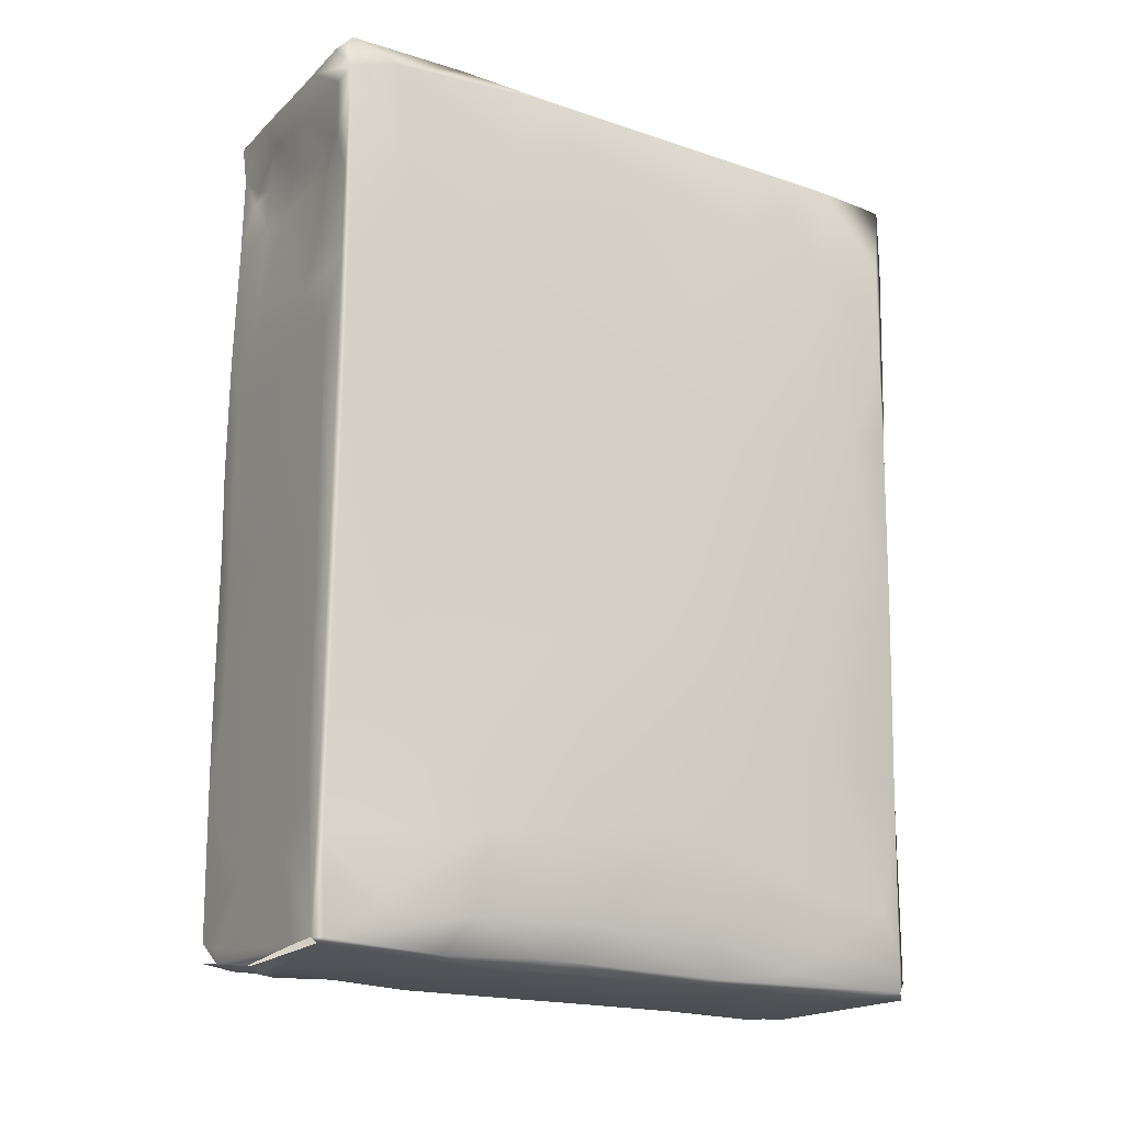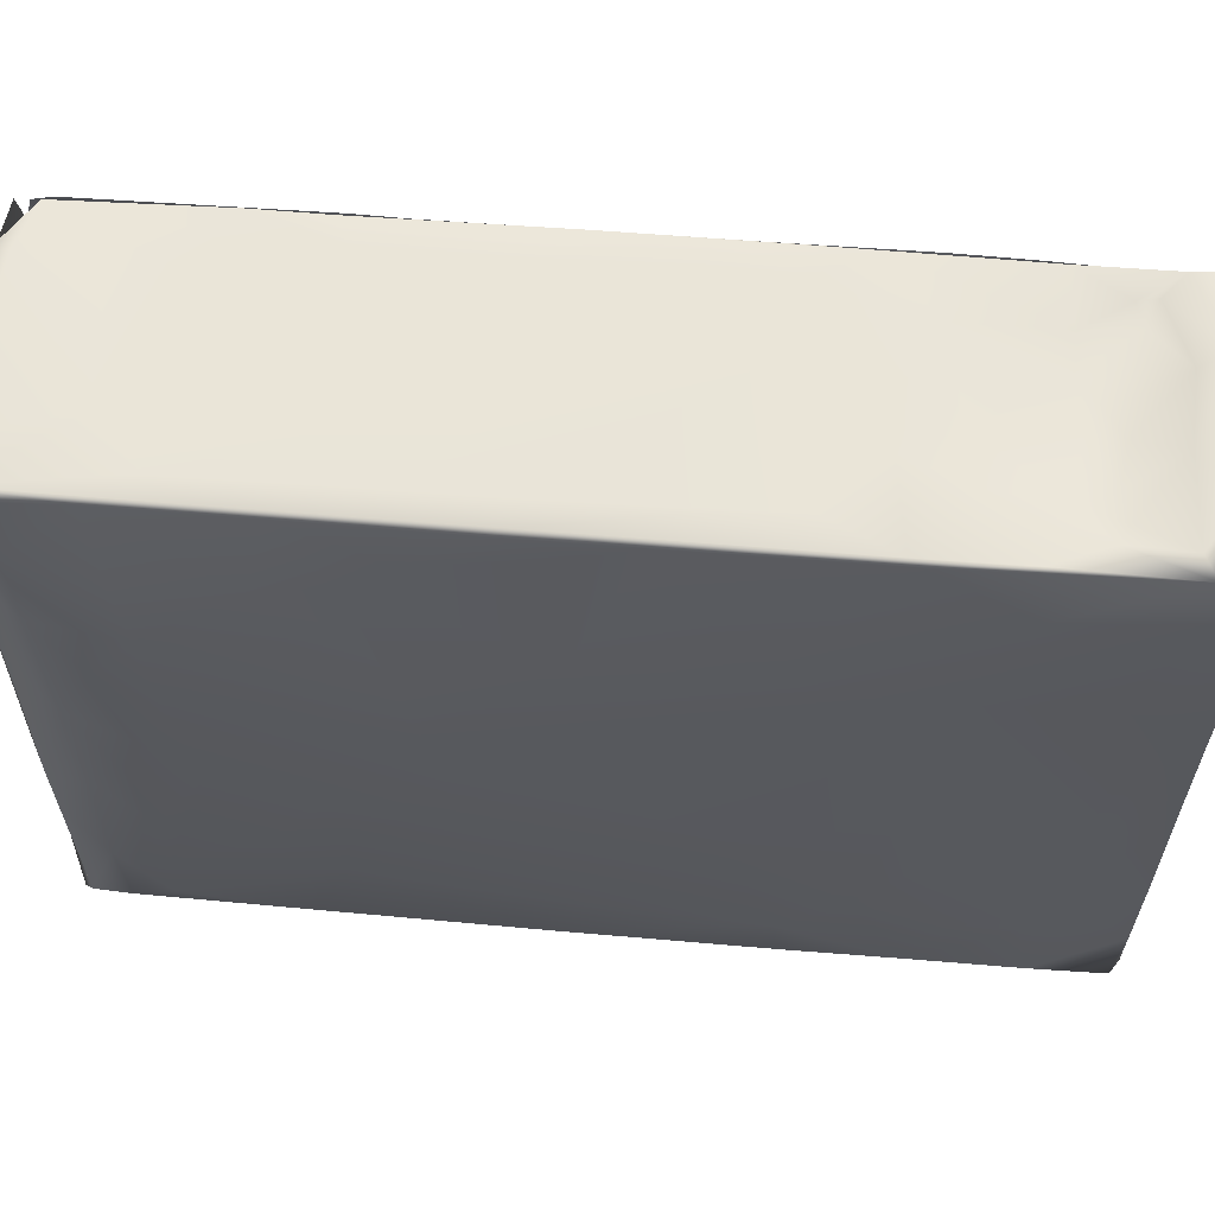
<metadata>
{"format":"obj","ext":"obj","renderer":"f3d","projection":"perspective","resolution":1024,"background":"white","views":[{"elev":-18.2,"azim":-123.5,"up":"+Z"},{"elev":61.1,"azim":-85.8,"up":"+Y"}]}
</metadata>
<code>
v -0.04721 -0.0706 0.08701
v -0.04579 -0.09193 0.09459
v -0.03424 -0.09388 -0.0009915
v -0.009945 -0.09056 -0.002133
v -0.04506 -0.09119 0.04612
v -0.04263 -0.09231 -0.001672
v -0.0429 -0.09341 0.08472
v -0.04595 -0.06704 0.008015
v -0.04419 -0.05757 0.001988
v -0.003062 -0.09402 -0.0005836
v -0.04718 -0.06613 0.05458
v -0.04525 -0.08625 0.01812
v -0.002967 -0.08653 -0.003054
v -0.04682 -0.06674 0.02008
v 0.01572 -0.09263 -0.0009602
v -0.0476 -0.05477 0.03885
v -0.01308 -0.08073 -0.00304
v -0.001466 -0.0874 -0.00214
v -0.04751 -0.04815 0.01991
v -0.003105 -0.05713 -0.003008
v -0.01632 -0.09417 0.09968
v -0.04365 -0.09137 -1.9e-05
v -0.04648 -0.03313 0.008651
v -0.03993 -0.0722 -0.002196
v -0.04432 -0.09096 0.008571
v -0.04811 -0.04616 0.05708
v -0.04325 -0.03862 -0.0006911
v -0.01854 -0.09387 0.05966
v -0.04289 -0.09318 0.04419
v -0.04097 -0.02967 -0.001857
v -0.01012 -0.09375 0.03387
v -0.04292 -0.0933 0.06578
v -0.04702 -0.07893 0.1384
v -0.04827 -0.04946 0.08145
v -0.03305 -0.04929 -0.00261
v -0.03022 -0.09344 0.05964
v -0.04253 -0.09331 0.002392
v -0.04779 -0.02268 0.01653
v -0.01723 -0.09396 0.0143
v -0.02135 -0.05844 -0.003019
v -0.04776 -0.06011 0.114
v -0.04842 -0.02479 0.0314
v -0.001788 -0.05198 -0.002127
v -0.04872 -0.03022 0.05374
v -0.01905 -0.03794 -0.003063
v -0.04829 -0.01318 0.02336
v -0.04865 -0.02704 0.07829
v -0.04844 -0.000903 0.07312
v -0.04854 0.004535 0.02796
v 0.0168 -0.05796 8.75e-06
v 0.006264 -0.002119 -0.001031
v -0.04383 -0.09364 0.1215
v -0.04857 0.002879 0.05206
v -0.04799 -0.03787 0.1278
v 0.0196 -0.06158 0.04618
v 0.01247 -0.09539 0.1125
v 0.02175 -0.05486 0.02308
v 0.01486 -0.09311 0.107
v 0.0196 -0.07144 0.02863
v 0.01625 -0.09281 0.04294
v 0.0177 -0.07292 0.0662
v 0.0155 -0.09348 0.002872
v 0.01311 -0.09299 0.1243
v 0.02171 -0.06381 0.01
v 0.01538 -0.07666 0.09856
v 0.01715 -0.09301 -0.0001735
v 0.02226 -0.04337 0.02564
v 0.01647 -0.04789 0.0943
v 0.01705 -0.09252 0.005384
v 0.02039 -0.07905 0.00694
v 0.02039 -0.04912 0.04957
v 0.002825 -0.09605 0.1295
v 0.01177 -0.09586 0.1302
v 0.01755 -0.05928 0.0003949
v 0.01286 -0.07752 0.1303
v 0.01379 -0.09356 0.1424
v 0.01655 -0.09284 0.02447
v 0.01857 -0.04612 0.07503
v 0.01534 -0.0937 0.0314
v -0.01572 -0.09491 0.1388
v 0.01299 -0.05815 0.1224
v 0.01407 -0.05086 0.1129
v -0.0009227 -0.09394 0.05898
v 0.01486 -0.09435 0.05647
v 0.0156 -0.09362 0.06998
v 0.01449 -0.09449 0.08573
v 0.01433 -0.02711 0.1131
v 0.01291 -0.03003 0.1246
v -0.009348 0.06592 0.02138
v -0.02789 0.06641 0.02117
v 0.02221 0.02944 0.01082
v 0.02184 0.02203 0.007901
v 0.02269 0.01932 0.0107
v 0.01692 0.01578 0.001105
v -0.04351 0.008687 0.0002857
v -0.04667 -0.004129 0.00818
v 0.007972 0.041 -0.0003669
v 0.0168 0.02941 0.001269
v 0.003023 0.06598 0.003501
v -0.03779 0.02024 -0.002072
v 0.01678 0.05607 0.002011
v -0.03871 0.06661 0.03185
v 0.0211 0.04216 0.005835
v -0.04815 0.01217 0.07004
v -0.04071 0.006305 -0.001533
v -0.01132 0.0572 -0.002195
v -0.02468 0.009997 -0.003
v -0.002358 0.04147 -0.001778
v -0.003933 0.05545 -0.002639
v -0.04819 0.0271 0.02598
v 0.003922 0.06171 -0.000892
v -0.009505 0.06357 -0.001169
v 0.01432 0.06479 0.001857
v 0.001414 0.06548 0.0141
v -0.04714 0.03146 0.06564
v 0.01705 0.05592 0.002149
v 0.01912 0.05407 0.007857
v 0.0202 0.04213 0.02137
v 0.01721 0.0609 0.003436
v 0.01612 0.06354 0.008204
v -0.003289 -0.02722 -0.002975
v 0.01716 0.05816 0.0323
v 0.003988 0.06568 0.0003507
v 0.01466 0.06456 0.006389
v -0.0473 0.02848 0.09936
v -0.04638 0.04771 0.06238
v 0.01519 0.06471 0.04033
v 0.01583 0.0641 0.0574
v 0.017 -0.03275 0.0004541
v -0.04684 0.03017 0.007535
v -0.04666 0.044 0.04683
v -0.04739 0.04266 0.02411
v -0.04803 0.01338 0.01667
v 0.008572 0.06498 0.03099
v -0.04462 0.06557 0.02205
v -0.002342 0.01492 -0.00199
v 0.01913 0.04063 0.0498
v 0.01745 -0.032 0.0009045
v 0.02148 -0.007666 0.008624
v -0.04494 0.06541 0.05126
v 0.01736 0.05178 0.06697
v -0.04373 0.06652 0.03949
v -0.003409 0.02236 -0.003
v -0.03919 0.06673 0.05485
v -0.04583 0.05439 0.07162
v -0.0178 0.06608 0.08846
v -0.0385 0.06645 0.07583
v -0.04364 0.03678 -0.0008015
v 0.008823 0.06505 0.05872
v -0.04432 0.06637 0.09017
v -0.0187 0.06147 -0.002242
v -0.04365 0.06564 -0.000619
v -0.04491 0.06466 0.0004255
v -0.04677 0.05164 0.007665
v -0.04338 0.06698 0.000516
v 0.01579 0.06369 0.06882
v 0.0147 0.06502 0.05616
v -0.0334 0.06692 -0.0001095
v -0.007937 0.06404 -0.001074
v 0.01581 0.06344 0.07062
v 0.008103 0.06533 0.08956
v -0.008655 0.06191 -0.002774
v 0.015 0.06467 0.09807
v 0.02155 0.01982 0.03396
v 0.01957 0.01281 0.06915
v 0.01944 0.0248 0.06715
v 0.02175 0.003034 0.04068
v 0.02248 -0.01048 0.02914
v 0.02285 -0.01265 0.01786
v 0.02241 -0.03025 0.01142
v 0.01889 -0.0006601 0.07782
v 0.02179 -0.03199 0.04122
v 0.01799 0.04322 0.07789
v 0.01443 -0.005938 0.1154
v 0.01574 0.04335 0.1082
v 0.01519 0.02001 0.112
v 0.0154 0.06401 0.1033
v -0.0473 -0.06481 0.1538
v -0.04723 -0.04909 0.1628
v -0.04718 -0.02776 0.1588
v -0.04592 -0.02066 0.1943
v -0.04642 -0.09211 0.1414
v -0.04715 0.02104 0.1622
v -0.04606 0.002774 0.1974
v -0.0465 -0.04815 0.1901
v -0.04674 0.02429 0.19
v -0.0448 0.008778 0.2092
v -0.04296 0.0009661 0.2098
v -0.04487 0.03533 0.2094
v 0.006171 -0.09421 0.205
v -0.02078 -0.09469 0.1999
v -0.04639 -0.06172 0.1983
v -0.04509 -0.0938 0.1487
v -0.04562 -0.05482 0.209
v -0.007537 -0.09186 0.2081
v -0.02159 -0.09048 0.2084
v -0.006881 -0.09204 0.208
v -0.04524 -0.02979 0.209
v -0.04359 -0.0546 0.2098
v -0.04676 -0.07286 0.1871
v -0.04694 -0.07261 0.1735
v -0.03308 -0.05022 0.2092
v 0.00026 -0.09129 0.2096
v -0.03022 -0.09446 0.1557
v -0.04602 -0.09402 0.2077
v -0.02511 -0.08885 0.21
v -0.03759 -0.07568 0.2092
v -0.02619 -0.07745 0.2091
v -0.004924 -0.08295 0.2095
v -0.02446 -0.05702 0.2098
v -0.04587 -0.07587 0.2088
v -0.02517 -0.04212 0.2094
v -0.008931 -0.09465 0.1612
v -0.006735 -0.09478 0.192
v 0.01318 -0.09115 0.2084
v -0.04671 -0.09183 0.1664
v 0.01325 -0.09386 0.1977
v -0.0453 -0.09413 0.1669
v 0.01331 -0.09148 0.2086
v 0.01333 -0.06295 0.2085
v -0.0256 -0.02967 0.2092
v 0.01443 -0.09263 0.1906
v 0.01595 -0.08193 0.1828
v 0.01351 -0.09478 0.1554
v -0.01727 -0.03753 0.2097
v 0.01686 -0.07307 0.1813
v 0.01467 -0.09285 0.165
v 0.01851 -0.06398 0.1934
v 0.0143 -0.0744 0.1518
v -0.0193 -0.09468 0.1825
v 0.01669 -0.08266 0.2028
v 0.00954 -0.09407 0.1695
v -0.02377 0.00111 0.2098
v -0.004538 -0.07159 0.2093
v 0.01621 -0.067 0.1697
v -0.0002491 -0.09439 0.1835
v 0.01282 -0.04924 0.131
v 0.01198 -0.03502 0.2089
v 0.01648 -0.05338 0.1679
v 0.01815 -0.05231 0.1829
v 0.01452 -0.06265 0.1528
v -0.04605 -0.09416 0.1908
v -0.04689 -0.09205 0.1907
v -0.03612 -0.09457 0.1953
v -0.03461 -0.09448 0.1796
v 0.01511 -0.05274 0.1556
v 0.01362 -0.06975 0.2083
v 0.01669 -0.05084 0.2031
v -0.01704 0.007555 0.2097
v -0.04401 -0.09153 0.2095
v 0.01331 -0.008332 0.1255
v 0.01426 -0.04155 0.1487
v 0.01853 -0.03297 0.199
v 0.01421 -0.01525 0.1457
v 0.01244 0.02941 0.2086
v 0.01871 -0.02971 0.1819
v 0.01494 -0.03463 0.1527
v -0.02543 0.01282 0.2089
v 0.01648 -0.03083 0.1658
v 0.01538 -0.01992 0.1553
v 0.01743 -0.02491 0.1707
v 0.01947 -0.032 0.1896
v -0.02357 0.01354 0.2097
v 0.01737 -0.007148 0.1684
v 0.01533 -0.002778 0.154
v 0.01895 -0.009599 0.1799
v 0.01379 -0.02174 0.2086
v 0.01719 -0.01981 0.2027
v 0.01398 -0.02086 0.2085
v 0.01922 -0.00453 0.1977
v 0.02002 -0.002378 0.187
v -0.03876 0.06667 0.08968
v -0.04655 0.05077 0.176
v -0.04543 0.06124 0.1035
v -0.04556 0.06497 0.1121
v -0.04496 0.06622 0.1525
v -0.03957 0.06674 0.1196
v -0.04738 0.02572 0.1306
v -0.04599 0.06514 0.1549
v -0.03829 0.06637 0.1383
v -0.04623 0.05397 0.2045
v 0.008162 0.0654 0.1179
v -0.00975 0.06602 0.1296
v 0.007801 0.06547 0.1352
v -0.01455 0.06595 0.146
v -0.04549 0.06551 0.2009
v -0.04364 0.06307 0.2091
v -0.02485 0.03402 0.2088
v -0.02581 0.06592 0.15
v -0.04491 0.06615 0.1739
v -0.03099 0.06525 0.1639
v -0.01995 0.06489 0.1617
v -0.03224 0.06439 0.1785
v -0.008241 0.06528 0.1568
v -0.01917 0.06317 0.1802
v -0.03982 0.06564 0.1852
v -0.03511 0.06417 0.1875
v -0.02875 0.06363 0.1861
v -0.04547 0.06523 0.08687
v -0.01895 0.06311 0.1874
v -0.02137 0.06579 0.1974
v -0.04099 0.06662 0.1983
v -0.03089 0.06788 0.205
v -0.04483 0.06524 0.2086
v -0.0404 0.06733 0.2069
v -0.02086 0.06234 0.2074
v 0.01849 0.04618 0.1768
v 0.01711 0.04732 0.1668
v 0.01951 0.02682 0.1996
v 0.02037 0.02165 0.1915
v 0.01498 0.01172 0.1517
v 0.01506 0.06354 0.1738
v 0.01492 0.03606 0.2081
v 0.003529 0.0654 0.1468
v 0.02018 0.04069 0.1934
v 0.01605 0.01743 0.1593
v 0.01872 0.05204 0.2035
v 0.0006281 0.06491 0.1571
v 0.01405 0.03477 0.1382
v 0.014 0.06514 0.1473
v 0.01626 0.03397 0.1608
v 0.01841 0.02229 0.173
v -0.006121 0.0628 0.1791
v 0.01795 0.03059 0.1707
v 0.001887 0.06302 0.1792
v 0.01533 0.06376 0.1581
v 0.01507 0.06409 0.1339
v 0.01465 0.02107 0.2083
v 0.01424 0.06407 0.1781
v 0.01519 0.06404 0.2075
v 0.02021 0.03444 0.1859
v 0.01774 0.01008 0.1698
v 0.01387 0.01619 0.1266
v 0.01423 0.06534 0.1187
v 0.02001 0.0123 0.1855
v 0.003667 0.06211 0.1908
v -0.01019 0.06243 0.1882
v -0.02318 0.03603 0.2096
v 0.01711 0.05154 0.1929
v 0.008115 0.0634 0.189
v 0.01462 0.06271 0.1956
v 0.01557 0.04513 0.1562
v 0.01001 0.06193 0.1934
v 0.01458 0.06354 0.1979
v 0.01503 0.06426 0.126
v -0.02121 0.05978 0.2096
v 0.01456 0.03973 0.1221
v 0.002479 0.06174 0.2087
v -0.005739 0.06523 0.1983
v -0.002246 0.06686 0.2048
v -0.01402 0.06547 0.2074
v -0.01472 0.06552 0.2074
v 0.01492 0.06442 0.2067
v 0.01491 0.06382 0.206
v 0.01825 0.05534 0.2002
f 11 12 5
f 13 4 6
f 15 3 4
f 11 16 14
f 4 13 18
f 19 8 14
f 19 23 8
f 24 6 22
f 23 27 9
f 8 9 22
f 33 1 2
f 2 5 32
f 23 9 8
f 32 5 29
f 25 8 22
f 25 12 8
f 8 12 14
f 22 3 37
f 22 6 3
f 32 29 36
f 38 23 19
f 10 37 3
f 2 32 7
f 17 13 24
f 7 32 28
f 6 4 3
f 24 40 17
f 24 13 6
f 32 36 28
f 25 22 37
f 35 40 24
f 10 39 37
f 1 11 2
f 17 20 13
f 41 34 1
f 34 26 11
f 34 11 1
f 13 20 18
f 43 18 20
f 1 33 41
f 20 17 40
f 16 42 14
f 31 39 10
f 25 37 29
f 35 45 40
f 5 12 25
f 25 29 5
f 42 19 14
f 19 42 46
f 40 45 20
f 46 38 19
f 49 46 42
f 39 29 37
f 18 43 50
f 44 16 26
f 44 42 16
f 47 26 34
f 14 12 11
f 26 47 44
f 51 50 43
f 7 52 2
f 53 42 44
f 31 29 39
f 28 29 31
f 26 16 11
f 2 11 5
f 34 54 47
f 36 29 28
f 30 24 22
f 27 22 9
f 27 30 22
f 35 24 30
f 30 45 35
f 47 54 48
f 60 55 61
f 4 18 15
f 62 10 66
f 63 58 65
f 55 57 71
f 62 66 70
f 70 69 62
f 15 18 50
f 71 57 67
f 55 59 57
f 61 55 71
f 72 56 73
f 56 58 63
f 73 56 63
f 76 63 75
f 79 10 62
f 79 62 77
f 63 76 73
f 65 61 78
f 75 63 81
f 65 81 63
f 78 61 71
f 81 65 82
f 28 31 83
f 83 31 10
f 84 83 10
f 79 77 60
f 68 65 78
f 10 79 84
f 60 84 79
f 69 77 62
f 84 60 85
f 69 70 77
f 77 70 64
f 85 60 61
f 21 56 72
f 59 77 64
f 70 66 74
f 52 7 21
f 70 74 64
f 82 68 87
f 86 84 85
f 52 21 72
f 80 52 72
f 82 88 81
f 88 82 87
f 59 64 57
f 65 68 82
f 56 86 58
f 86 56 21
f 60 77 59
f 60 59 55
f 7 28 21
f 86 28 83
f 86 21 28
f 83 84 86
f 58 86 85
f 58 85 61
f 58 61 65
f 47 48 53
f 95 30 27
f 101 94 97
f 105 30 95
f 100 30 105
f 48 104 53
f 103 92 98
f 91 92 103
f 108 106 109
f 30 107 45
f 111 97 108
f 96 27 23
f 108 109 112
f 53 104 110
f 111 108 112
f 27 96 95
f 113 97 111
f 101 97 113
f 116 103 98
f 118 103 117
f 30 100 107
f 103 116 119
f 103 119 120
f 117 103 120
f 96 38 46
f 23 38 96
f 118 117 122
f 113 111 112
f 99 124 123
f 45 121 20
f 126 104 125
f 126 115 104
f 114 124 99
f 50 51 129
f 110 131 132
f 43 20 121
f 130 95 96
f 134 114 89
f 114 134 127
f 96 46 133
f 49 133 46
f 130 96 133
f 104 115 110
f 115 131 110
f 121 136 43
f 51 43 136
f 120 122 117
f 128 122 120
f 137 118 122
f 98 139 138
f 141 137 122
f 131 140 135
f 121 45 107
f 127 124 114
f 49 42 53
f 140 142 135
f 136 121 143
f 115 126 131
f 49 110 133
f 90 102 146
f 49 53 110
f 126 140 131
f 140 126 145
f 147 102 144
f 144 102 142
f 146 102 147
f 89 90 134
f 130 148 95
f 105 95 100
f 107 106 143
f 146 149 90
f 148 100 95
f 144 142 150
f 149 134 90
f 107 143 121
f 150 142 140
f 147 144 150
f 128 141 122
f 127 134 149
f 153 152 148
f 100 148 152
f 156 141 128
f 155 152 153
f 157 127 149
f 51 94 129
f 151 100 152
f 51 136 94
f 92 139 98
f 93 139 92
f 151 152 162
f 112 162 152
f 108 136 143
f 149 146 161
f 106 162 109
f 162 106 151
f 153 148 130
f 159 158 123
f 112 109 162
f 143 106 108
f 154 153 130
f 136 108 97
f 99 123 158
f 94 136 97
f 151 107 100
f 99 89 114
f 161 163 149
f 151 106 107
f 154 135 153
f 135 155 153
f 90 155 102
f 93 92 91
f 90 158 155
f 110 130 133
f 142 155 135
f 102 155 142
f 130 110 154
f 132 154 110
f 90 99 158
f 90 89 99
f 135 132 131
f 132 135 154
f 118 91 103
f 137 91 118
f 47 53 44
f 166 167 164
f 64 74 170
f 74 138 139
f 172 168 167
f 91 166 164
f 74 139 170
f 91 137 166
f 57 64 67
f 166 137 173
f 67 64 170
f 173 137 141
f 67 170 169
f 78 172 171
f 68 78 171
f 172 78 71
f 168 67 169
f 172 67 168
f 165 166 173
f 171 175 176
f 175 171 165
f 169 170 139
f 173 175 165
f 165 172 167
f 156 173 141
f 139 93 169
f 93 168 169
f 87 68 174
f 156 177 173
f 172 165 171
f 160 157 163
f 171 174 68
f 163 157 149
f 71 67 172
f 168 93 164
f 171 176 174
f 164 167 168
f 91 164 93
f 165 167 166
f 179 180 178
f 2 52 182
f 180 54 178
f 182 33 2
f 41 54 34
f 183 180 181
f 33 54 41
f 183 48 54
f 183 181 184
f 185 180 179
f 186 183 184
f 181 180 185
f 183 54 180
f 187 186 184
f 188 189 187
f 178 54 33
f 192 194 185
f 198 185 194
f 182 52 193
f 198 194 199
f 52 80 204
f 190 205 191
f 204 193 52
f 192 201 200
f 190 195 205
f 199 207 202
f 202 207 208
f 206 196 203
f 185 179 201
f 210 208 206
f 185 201 192
f 197 203 196
f 206 203 209
f 208 212 202
f 212 208 210
f 204 80 213
f 181 185 198
f 203 215 209
f 215 203 197
f 216 182 193
f 190 219 195
f 219 190 217
f 193 218 216
f 204 218 193
f 216 33 182
f 178 33 216
f 72 213 80
f 72 73 224
f 224 73 76
f 227 76 229
f 199 202 221
f 224 213 72
f 230 204 213
f 231 222 223
f 202 212 221
f 217 222 231
f 225 233 221
f 223 226 231
f 228 231 226
f 221 212 225
f 224 76 227
f 206 234 210
f 226 235 228
f 81 237 75
f 230 213 236
f 225 234 238
f 212 210 225
f 225 210 234
f 235 239 240
f 236 213 232
f 76 75 237
f 229 76 237
f 232 217 236
f 242 245 244
f 229 237 241
f 228 235 240
f 241 237 246
f 213 224 232
f 242 218 245
f 178 216 201
f 224 227 232
f 242 216 218
f 243 216 242
f 206 209 234
f 216 243 200
f 222 227 223
f 217 232 227
f 217 227 222
f 221 188 199
f 200 201 216
f 218 204 230
f 229 235 227
f 235 223 227
f 226 223 235
f 218 230 245
f 181 198 184
f 219 217 231
f 235 229 241
f 247 219 231
f 220 234 215
f 245 230 244
f 238 233 225
f 241 246 239
f 244 205 242
f 191 205 244
f 235 241 239
f 205 243 242
f 233 238 249
f 234 209 215
f 197 250 205
f 237 81 88
f 197 196 250
f 250 196 206
f 251 88 87
f 211 200 243
f 88 252 237
f 253 231 228
f 248 231 253
f 211 243 205
f 251 254 88
f 199 188 198
f 247 231 248
f 192 200 211
f 244 230 191
f 184 198 187
f 187 198 188
f 207 250 206
f 208 207 206
f 220 238 234
f 246 237 252
f 214 230 236
f 239 257 256
f 256 240 239
f 214 191 230
f 233 188 221
f 256 257 259
f 190 191 214
f 257 239 246
f 188 233 258
f 259 261 256
f 252 88 254
f 257 252 254
f 214 236 217
f 214 217 190
f 262 240 256
f 261 257 260
f 258 189 188
f 261 259 257
f 260 257 254
f 249 258 233
f 179 178 201
f 249 263 258
f 264 260 265
f 261 260 264
f 266 261 264
f 228 240 262
f 253 228 262
f 268 248 253
f 248 268 247
f 238 220 267
f 268 269 247
f 266 256 261
f 262 256 266
f 271 262 266
f 270 262 271
f 253 262 270
f 268 253 270
f 255 249 238
f 205 250 211
f 267 255 238
f 250 199 211
f 207 199 250
f 194 192 211
f 211 199 194
f 252 257 246
f 276 150 275
f 277 272 150
f 146 147 272
f 279 275 278
f 279 276 275
f 280 277 276
f 280 272 277
f 150 276 277
f 125 104 48
f 183 186 281
f 283 272 280
f 146 272 283
f 187 281 186
f 187 189 281
f 281 273 183
f 278 125 48
f 283 282 146
f 280 284 283
f 48 183 278
f 284 280 285
f 287 189 288
f 286 273 281
f 125 278 275
f 290 276 279
f 276 290 291
f 289 276 291
f 290 279 286
f 276 289 280
f 125 145 126
f 291 292 289
f 290 293 291
f 289 292 294
f 293 292 291
f 293 295 292
f 285 280 289
f 296 293 290
f 294 285 289
f 299 150 140
f 295 293 298
f 298 300 295
f 286 279 273
f 140 145 299
f 297 293 296
f 145 274 299
f 272 147 150
f 146 282 161
f 297 298 293
f 298 297 301
f 300 298 301
f 290 286 296
f 296 286 302
f 302 297 296
f 301 297 302
f 183 273 278
f 125 274 145
f 302 303 301
f 274 125 275
f 273 279 278
f 299 275 150
f 275 299 274
f 304 286 281
f 281 189 304
f 189 287 304
f 305 303 286
f 303 302 286
f 287 306 304
f 286 304 305
f 251 87 174
f 285 294 314
f 318 314 294
f 317 309 315
f 314 318 320
f 321 316 311
f 318 294 292
f 318 292 323
f 322 316 324
f 324 316 321
f 309 317 313
f 329 327 320
f 265 311 264
f 318 325 320
f 330 255 328
f 329 320 325
f 326 312 307
f 332 264 311
f 307 331 308
f 332 311 316
f 251 174 333
f 295 323 292
f 332 316 322
f 325 318 323
f 271 266 264
f 334 163 161
f 333 174 176
f 282 334 161
f 327 163 334
f 332 271 264
f 263 288 258
f 271 332 335
f 300 323 295
f 258 288 189
f 271 310 270
f 325 323 336
f 335 310 271
f 337 323 300
f 254 251 319
f 336 323 337
f 263 338 288
f 311 254 319
f 335 332 322
f 312 339 307
f 265 254 311
f 249 255 263
f 325 336 340
f 331 310 322
f 310 335 322
f 255 338 263
f 331 324 321
f 324 331 322
f 339 312 341
f 340 336 343
f 319 251 333
f 311 319 342
f 344 340 343
f 326 319 345
f 288 338 346
f 326 342 319
f 321 311 342
f 340 329 325
f 340 344 329
f 347 319 333
f 255 346 338
f 320 327 334
f 320 334 284
f 300 301 349
f 348 346 255
f 284 285 314
f 260 254 265
f 349 336 337
f 349 337 300
f 270 310 309
f 309 268 270
f 268 309 269
f 314 320 284
f 301 303 350
f 269 309 313
f 328 255 267
f 306 346 348
f 347 176 175
f 308 321 342
f 301 350 349
f 303 352 350
f 343 336 349
f 308 342 326
f 309 310 315
f 175 173 177
f 310 331 315
f 308 326 307
f 308 331 321
f 350 344 343
f 353 344 350
f 177 347 175
f 350 343 349
f 330 351 306
f 350 352 353
f 333 176 347
f 348 330 306
f 339 331 307
f 331 339 315
f 319 347 345
f 339 355 315
f 317 315 355
f 355 339 341
f 177 345 347
f 354 355 341
f 317 355 354
f 317 354 313
f 330 348 255
f 287 288 346
f 284 282 283
f 346 306 287
f 351 304 306
f 352 303 305
f 284 334 282

</code>
